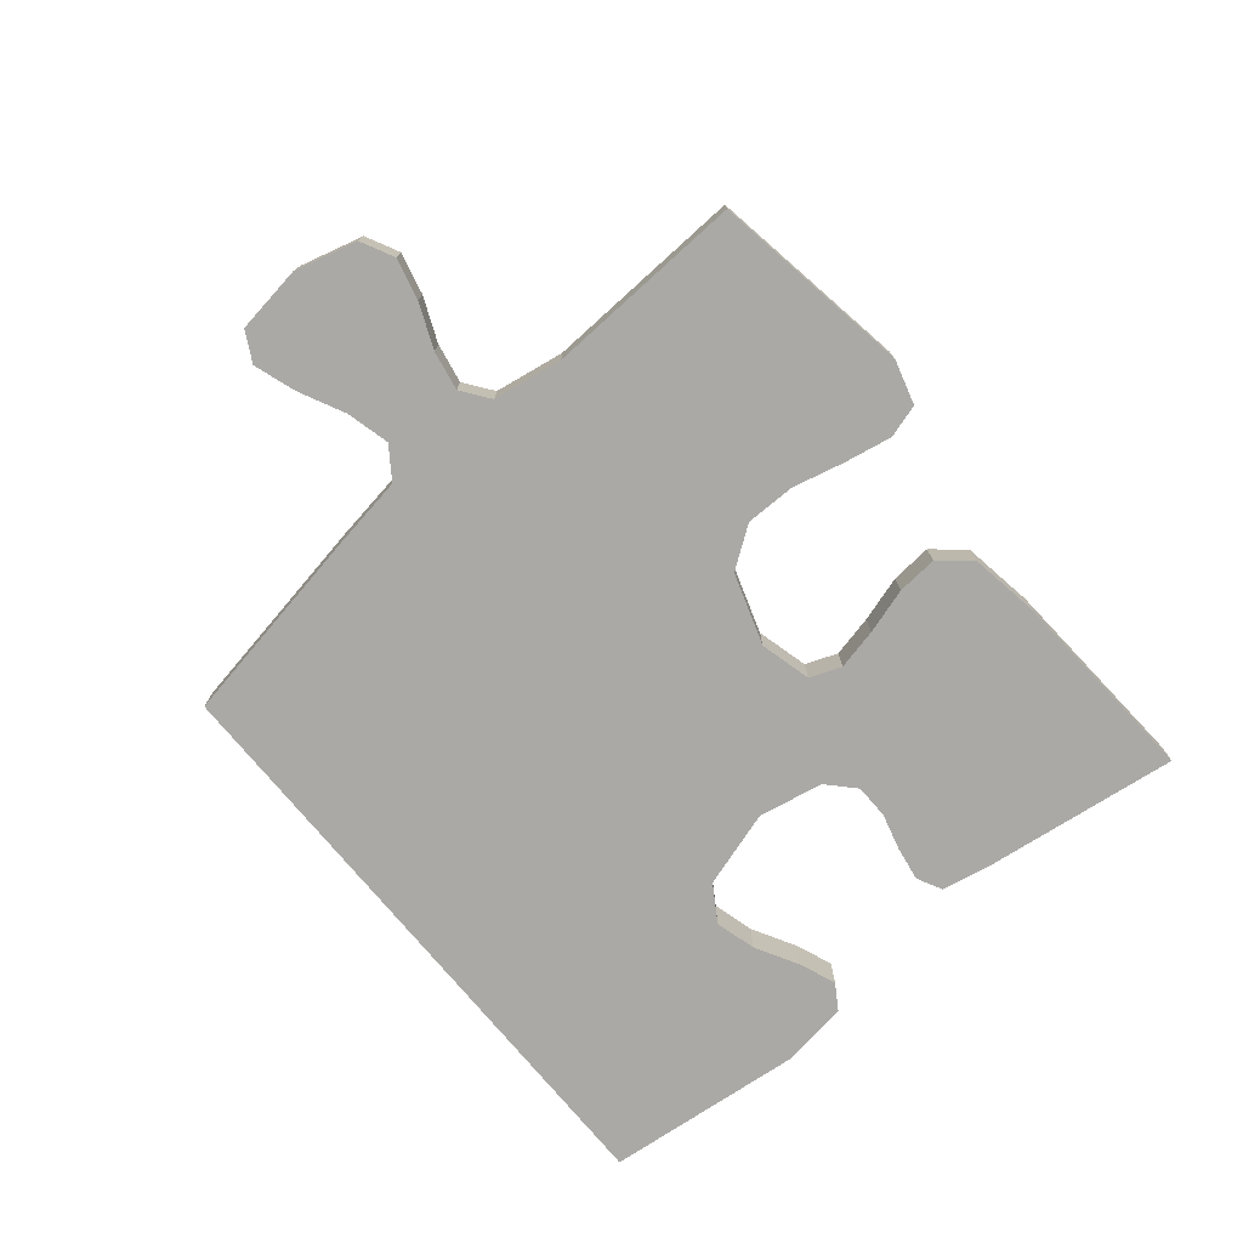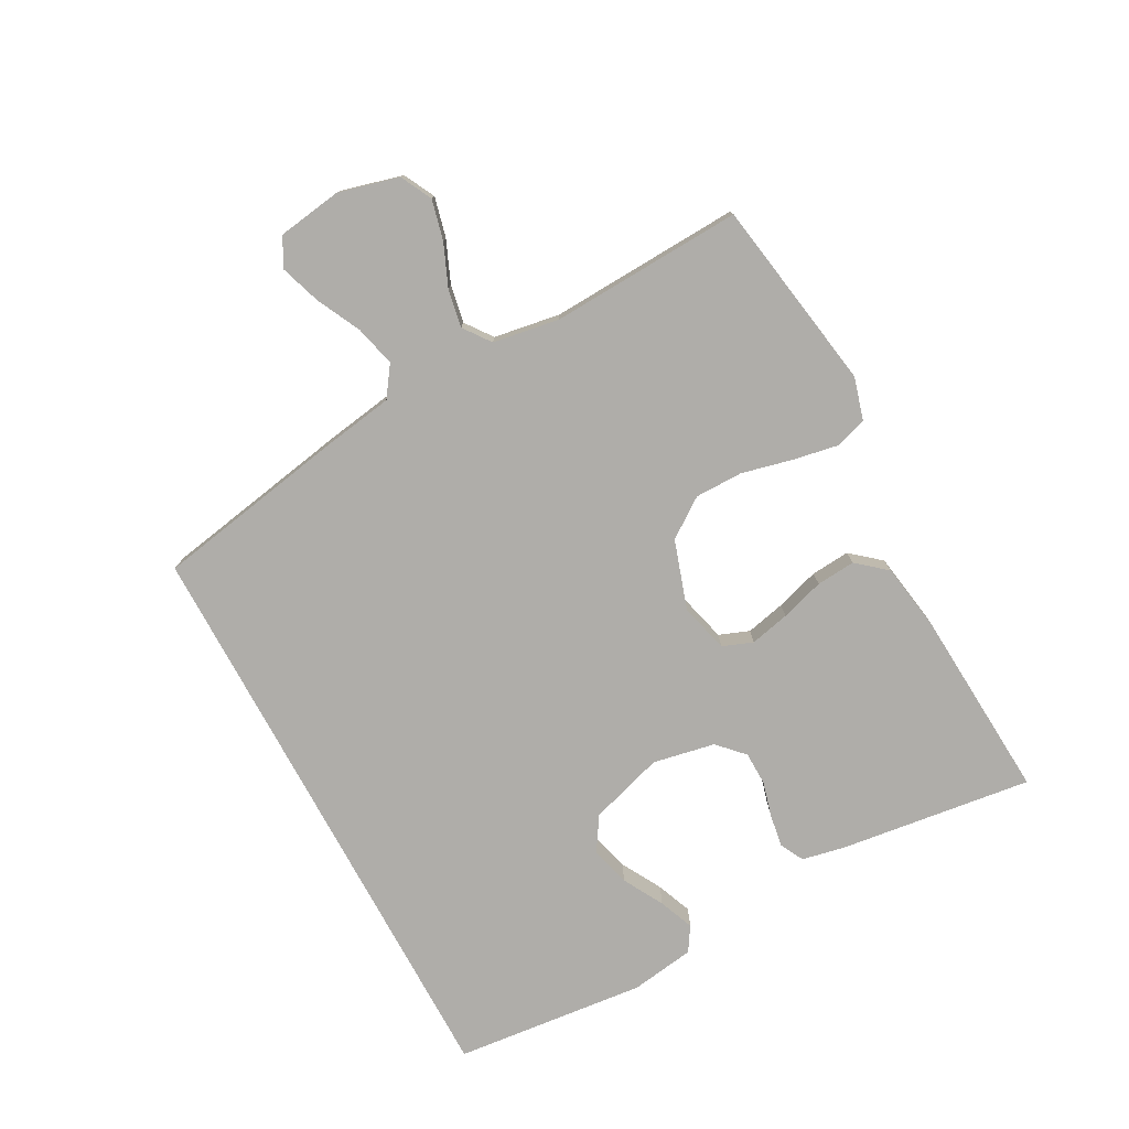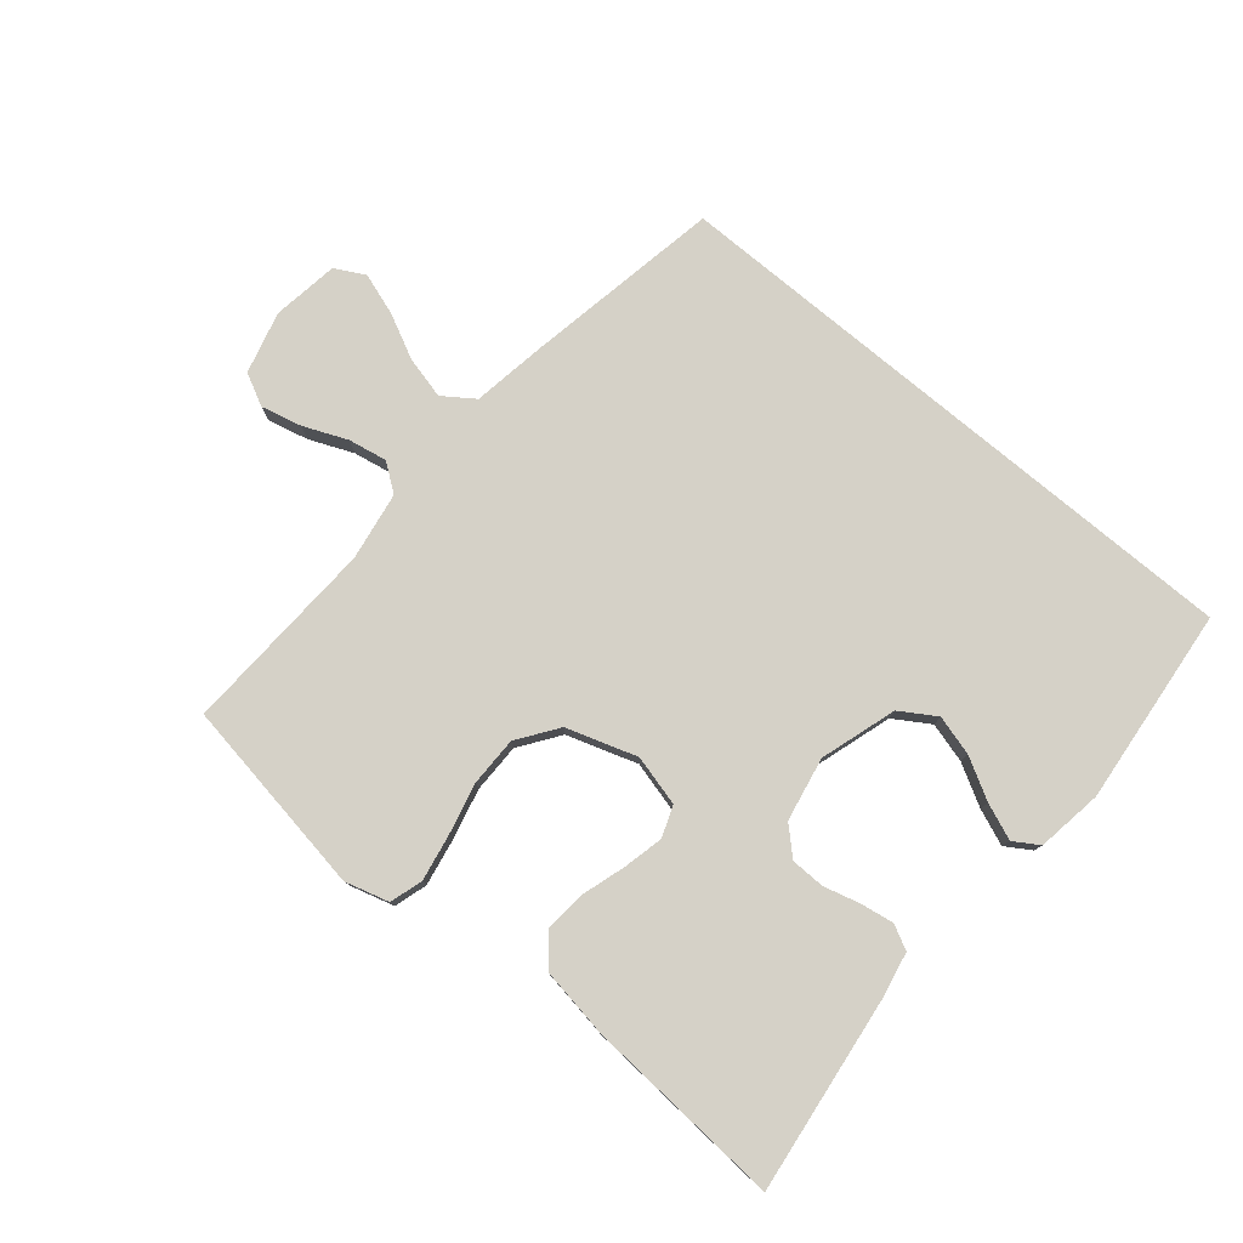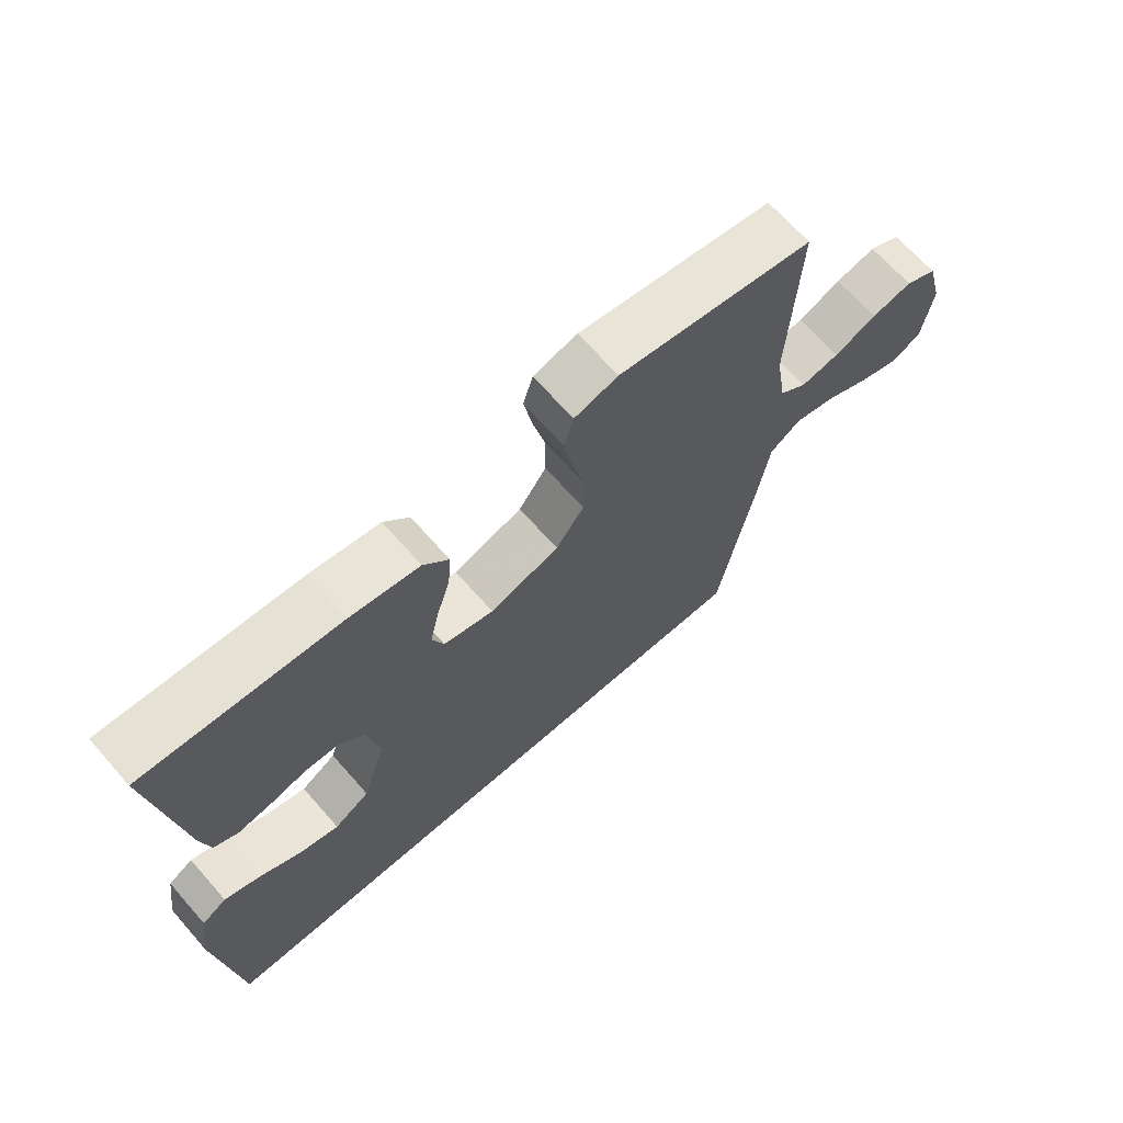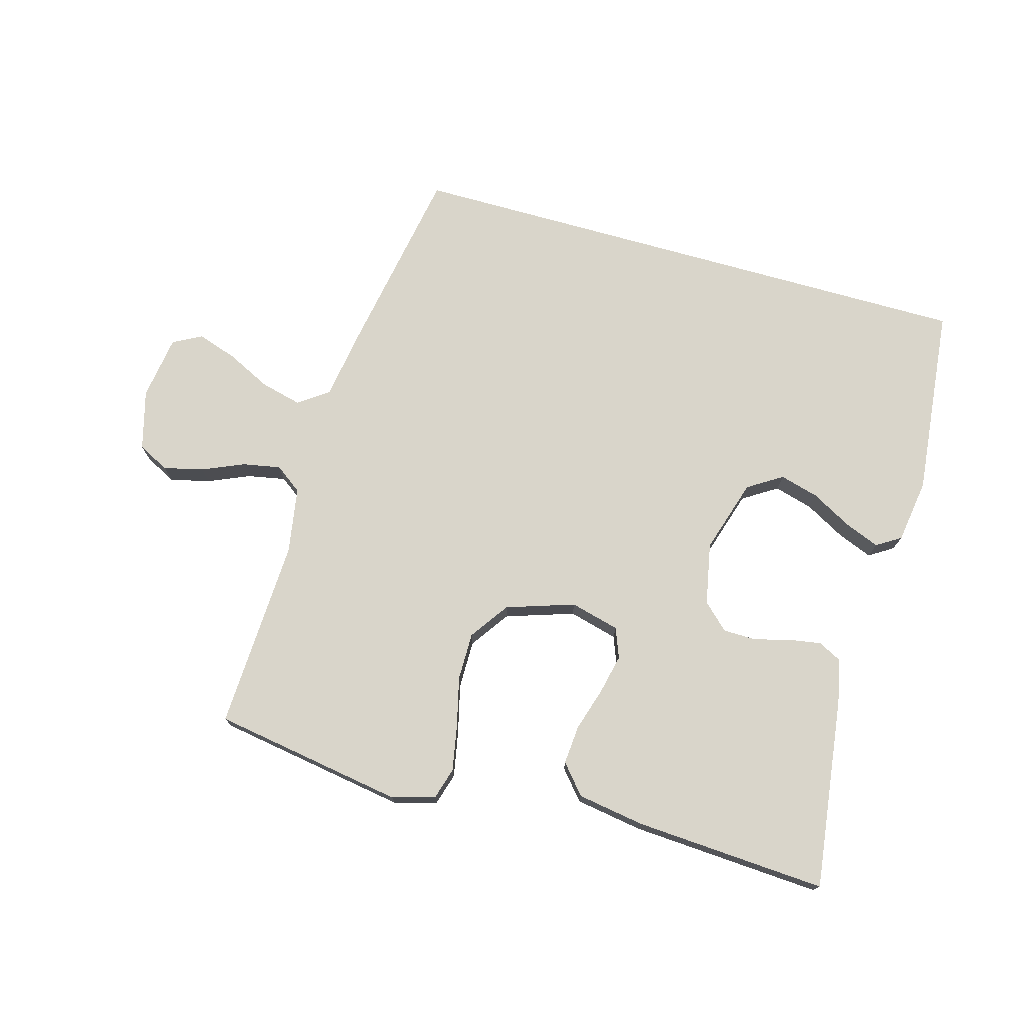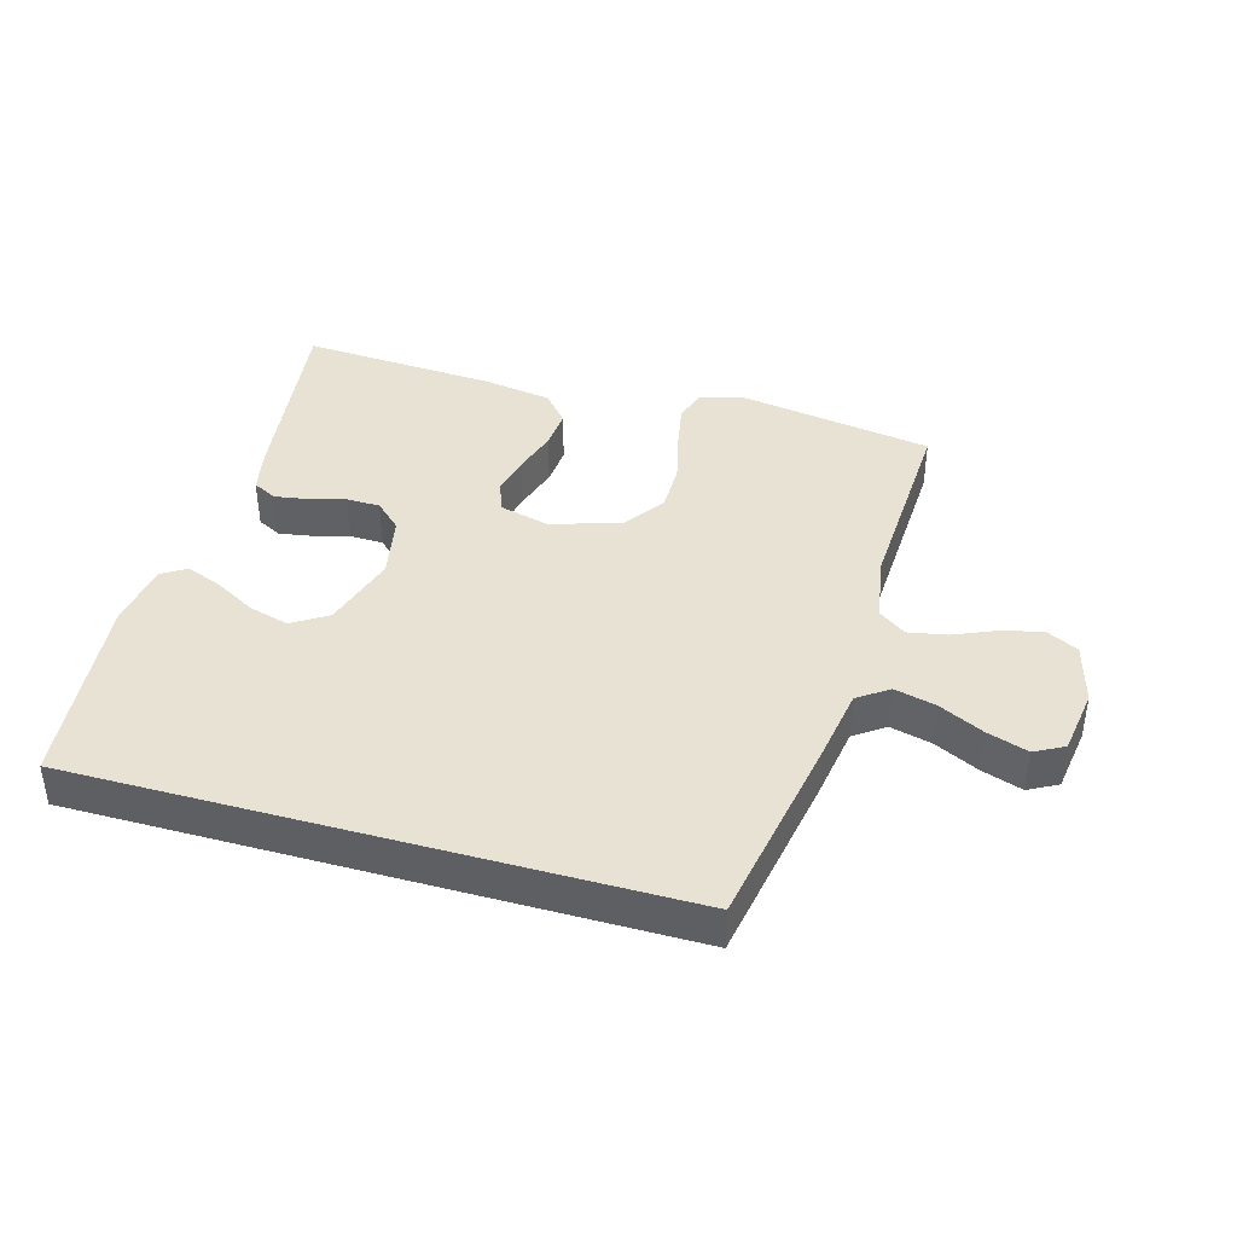
<metadata>
{"format":"obj","ext":"obj","renderer":"f3d","projection":"perspective","resolution":1024,"background":"white","views":[{"elev":-75.3,"azim":-50.4,"up":"+Y"},{"elev":-77.3,"azim":-61.6,"up":"+Y"},{"elev":78.7,"azim":39.9,"up":"+Y"},{"elev":67.7,"azim":138.6,"up":"+Z"},{"elev":74.4,"azim":15.7,"up":"+Y"},{"elev":40.7,"azim":-164.2,"up":"+Y"}]}
</metadata>
<code>
v 0.5 0.07 0.5
v 0.461 0.07 0.2
v 0.447 0.07 0.132
v 0.41 0.07 0.113
v 0.36 0.07 0.121
v 0.304 0.07 0.136
v 0.252 0.07 0.135
v 0.212 0.07 0.097
v 0.193 0.07 0
v 0.229 0.07 -0.116
v 0.283 0.07 -0.15
v 0.344 0.07 -0.133
v 0.407 0.07 -0.098
v 0.462 0.07 -0.076
v 0.5 0.07 -0.1
v 0.515 0.07 -0.2
v 0.484 0.07 -0.5
v -0.431 0.07 -0.5
v -0.485 0.07 -0.2
v -0.503 0.07 -0.087
v -0.55 0.07 -0.054
v -0.614 0.07 -0.07
v -0.683 0.07 -0.104
v -0.746 0.07 -0.125
v -0.791 0.07 -0.101
v -0.806 0.07 0
v -0.781 0.07 0.094
v -0.732 0.07 0.119
v -0.67 0.07 0.104
v -0.604 0.07 0.076
v -0.545 0.07 0.065
v -0.503 0.07 0.096
v -0.486 0.07 0.2
v -0.5 0.07 0.5
v -0.2 0.07 0.549
v -0.133 0.07 0.53
v -0.118 0.07 0.48
v -0.131 0.07 0.41
v -0.15 0.07 0.331
v -0.15 0.07 0.256
v -0.107 0.07 0.195
v 0 0.07 0.16
v 0.077 0.07 0.18
v 0.095 0.07 0.227
v 0.081 0.07 0.289
v 0.06 0.07 0.357
v 0.055 0.07 0.418
v 0.094 0.07 0.464
v 0.2 0.07 0.481
v 0.5 0 0.5
v 0.461 0 0.2
v 0.447 0 0.132
v 0.41 0 0.113
v 0.36 0 0.121
v 0.304 0 0.136
v 0.252 0 0.135
v 0.212 0 0.097
v 0.193 0 0
v 0.229 0 -0.116
v 0.283 0 -0.15
v 0.344 0 -0.133
v 0.407 0 -0.098
v 0.462 0 -0.076
v 0.5 0 -0.1
v 0.515 0 -0.2
v 0.484 0 -0.5
v -0.431 0 -0.5
v -0.485 0 -0.2
v -0.503 0 -0.087
v -0.55 0 -0.054
v -0.614 0 -0.07
v -0.683 0 -0.104
v -0.746 0 -0.125
v -0.791 0 -0.101
v -0.806 0 0
v -0.781 0 0.094
v -0.732 0 0.119
v -0.67 0 0.104
v -0.604 0 0.076
v -0.545 0 0.065
v -0.503 0 0.096
v -0.486 0 0.2
v -0.5 0 0.5
v -0.2 0 0.549
v -0.133 0 0.53
v -0.118 0 0.48
v -0.131 0 0.41
v -0.15 0 0.331
v -0.15 0 0.256
v -0.107 0 0.195
v 0 0 0.16
v 0.077 0 0.18
v 0.095 0 0.227
v 0.081 0 0.289
v 0.06 0 0.357
v 0.055 0 0.418
v 0.094 0 0.464
v 0.2 0 0.481
f 45 46 47 48
f 44 45 48 49
f 43 44 49 1
f 36 37 38 39
f 34 35 36 39
f 33 34 39 40
f 32 33 40 41
f 27 28 29 30
f 27 30 31
f 26 27 31
f 25 26 31
f 22 23 24 25
f 21 22 25 31
f 20 21 31 32
f 12 13 14 15
f 11 12 15 16
f 3 4 5 6
f 1 2 3 6
f 43 1 6 7
f 42 43 7 8
f 20 32 41 42
f 20 42 8 9
f 19 20 9 10
f 18 19 10 11
f 11 16 17 18
f 97 96 95 94
f 98 97 94 93
f 50 98 93 92
f 88 87 86 85
f 88 85 84 83
f 89 88 83 82
f 90 89 82 81
f 79 78 77 76
f 80 79 76
f 80 76 75
f 80 75 74
f 74 73 72 71
f 80 74 71 70
f 81 80 70 69
f 64 63 62 61
f 65 64 61 60
f 55 54 53 52
f 55 52 51 50
f 56 55 50 92
f 57 56 92 91
f 91 90 81 69
f 58 57 91 69
f 59 58 69 68
f 60 59 68 67
f 67 66 65 60
f 1 50 51 2
f 2 51 52 3
f 3 52 53 4
f 4 53 54 5
f 5 54 55 6
f 6 55 56 7
f 7 56 57 8
f 8 57 58 9
f 9 58 59 10
f 10 59 60 11
f 11 60 61 12
f 12 61 62 13
f 13 62 63 14
f 14 63 64 15
f 15 64 65 16
f 16 65 66 17
f 17 66 67 18
f 18 67 68 19
f 19 68 69 20
f 20 69 70 21
f 21 70 71 22
f 22 71 72 23
f 23 72 73 24
f 24 73 74 25
f 25 74 75 26
f 26 75 76 27
f 27 76 77 28
f 28 77 78 29
f 29 78 79 30
f 30 79 80 31
f 31 80 81 32
f 32 81 82 33
f 33 82 83 34
f 34 83 84 35
f 35 84 85 36
f 36 85 86 37
f 37 86 87 38
f 38 87 88 39
f 39 88 89 40
f 40 89 90 41
f 41 90 91 42
f 42 91 92 43
f 43 92 93 44
f 44 93 94 45
f 45 94 95 46
f 46 95 96 47
f 47 96 97 48
f 48 97 98 49
f 49 98 50 1

</code>
